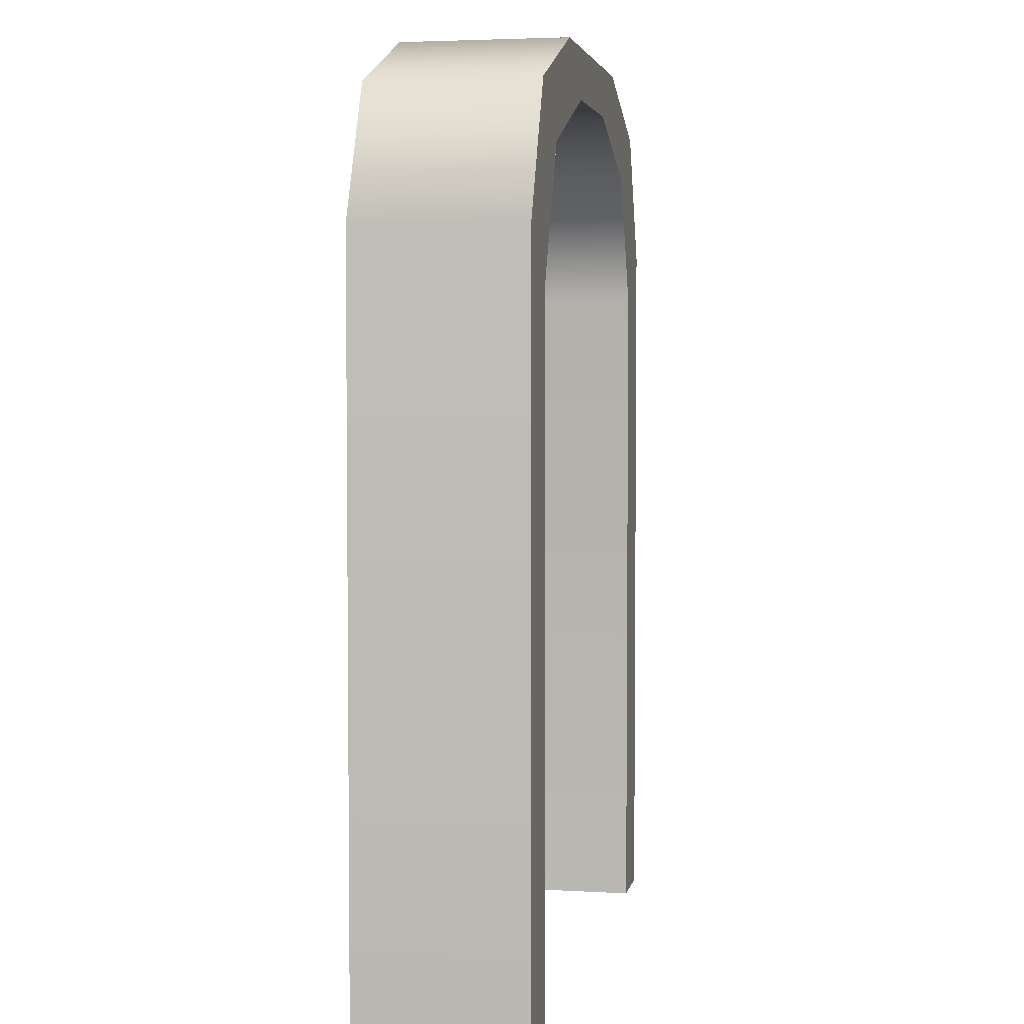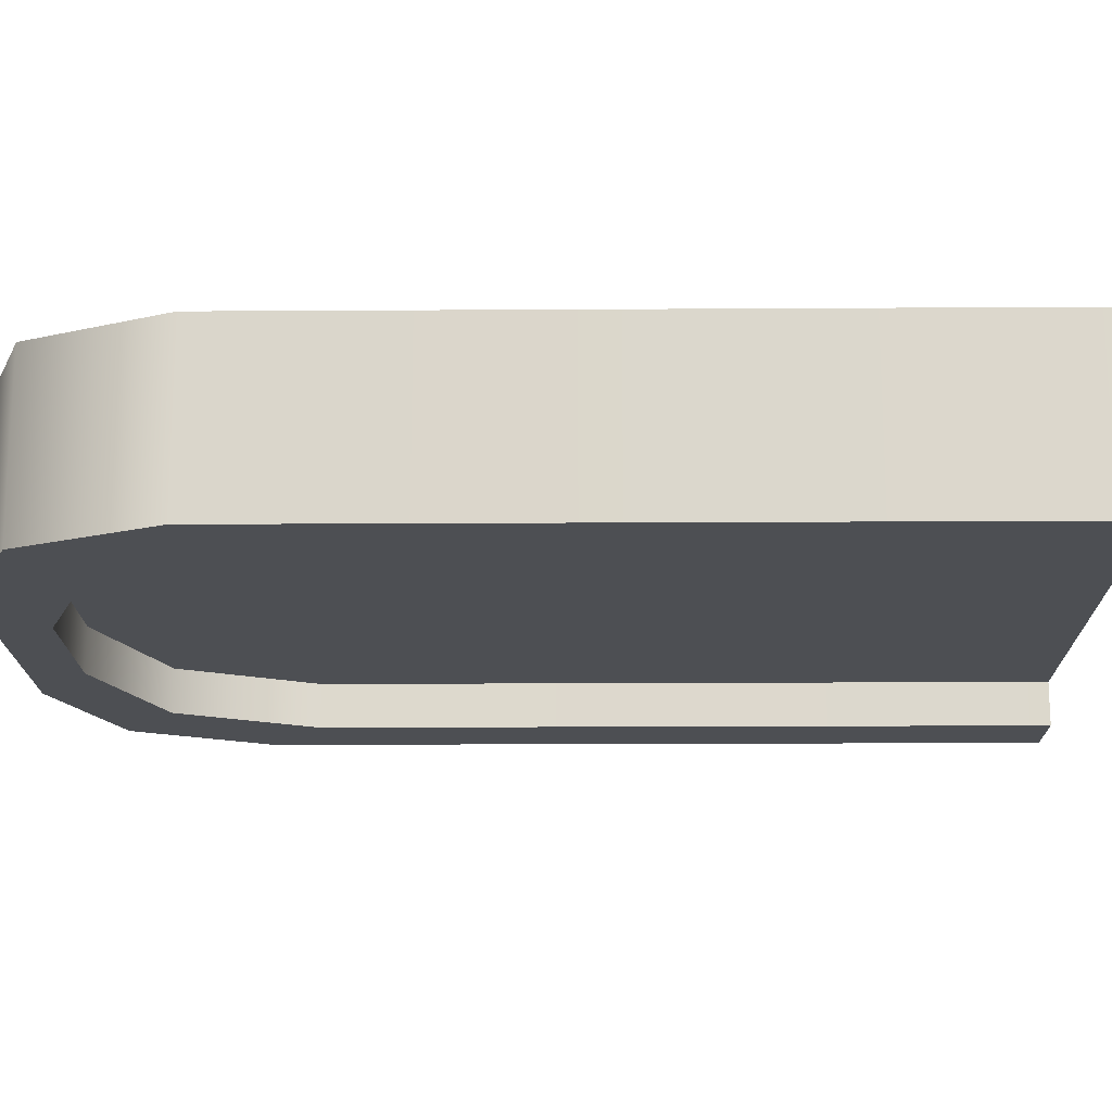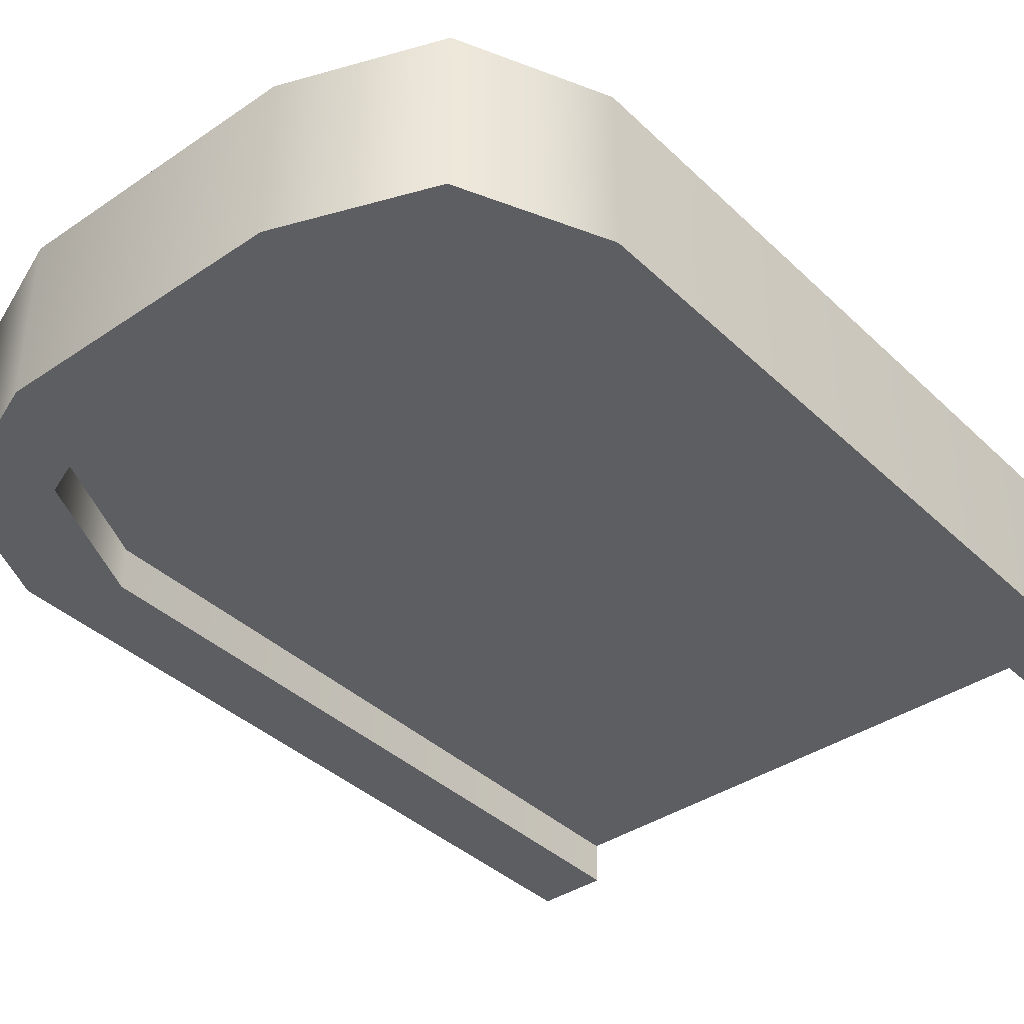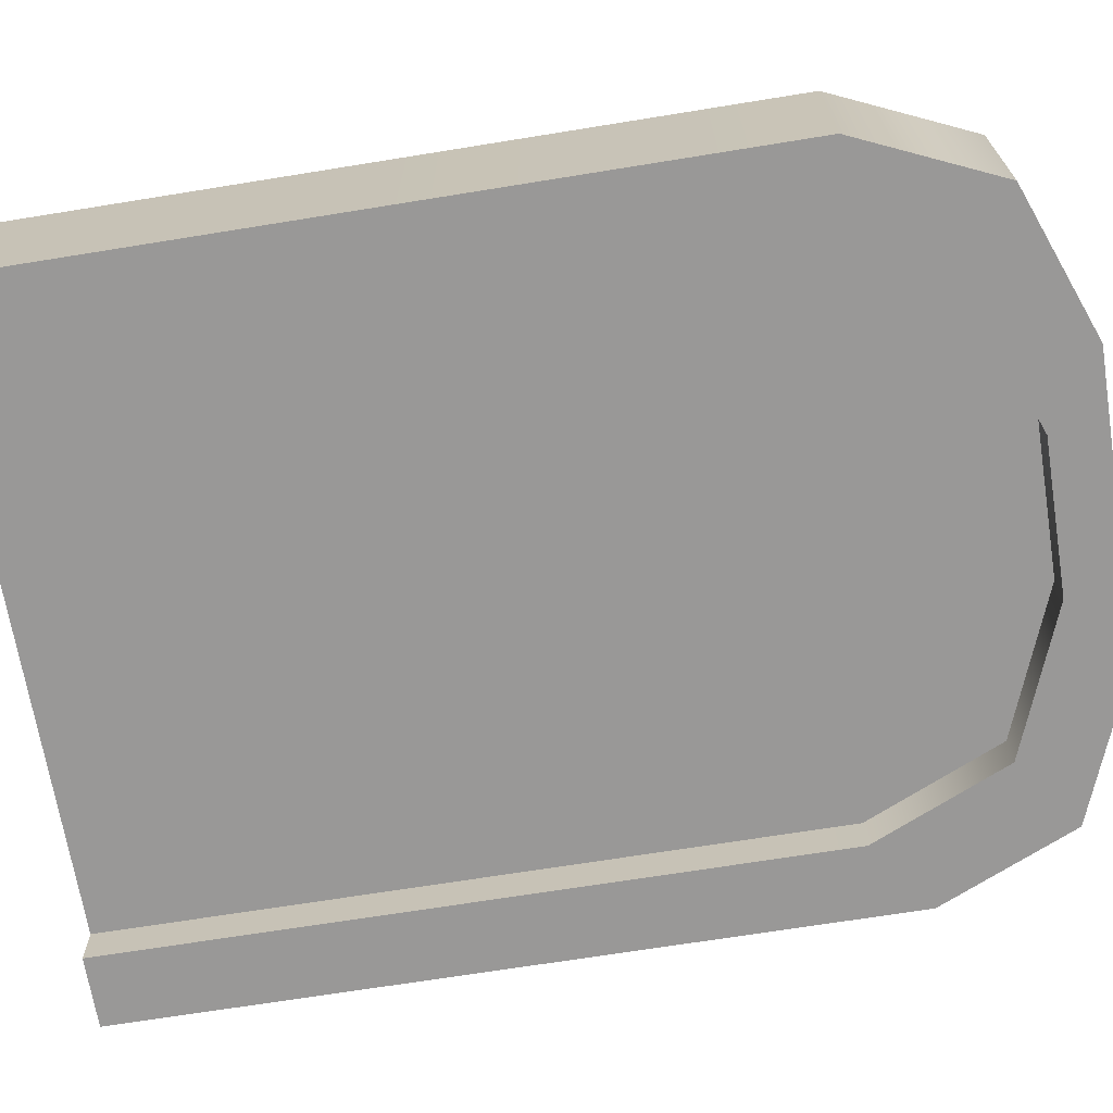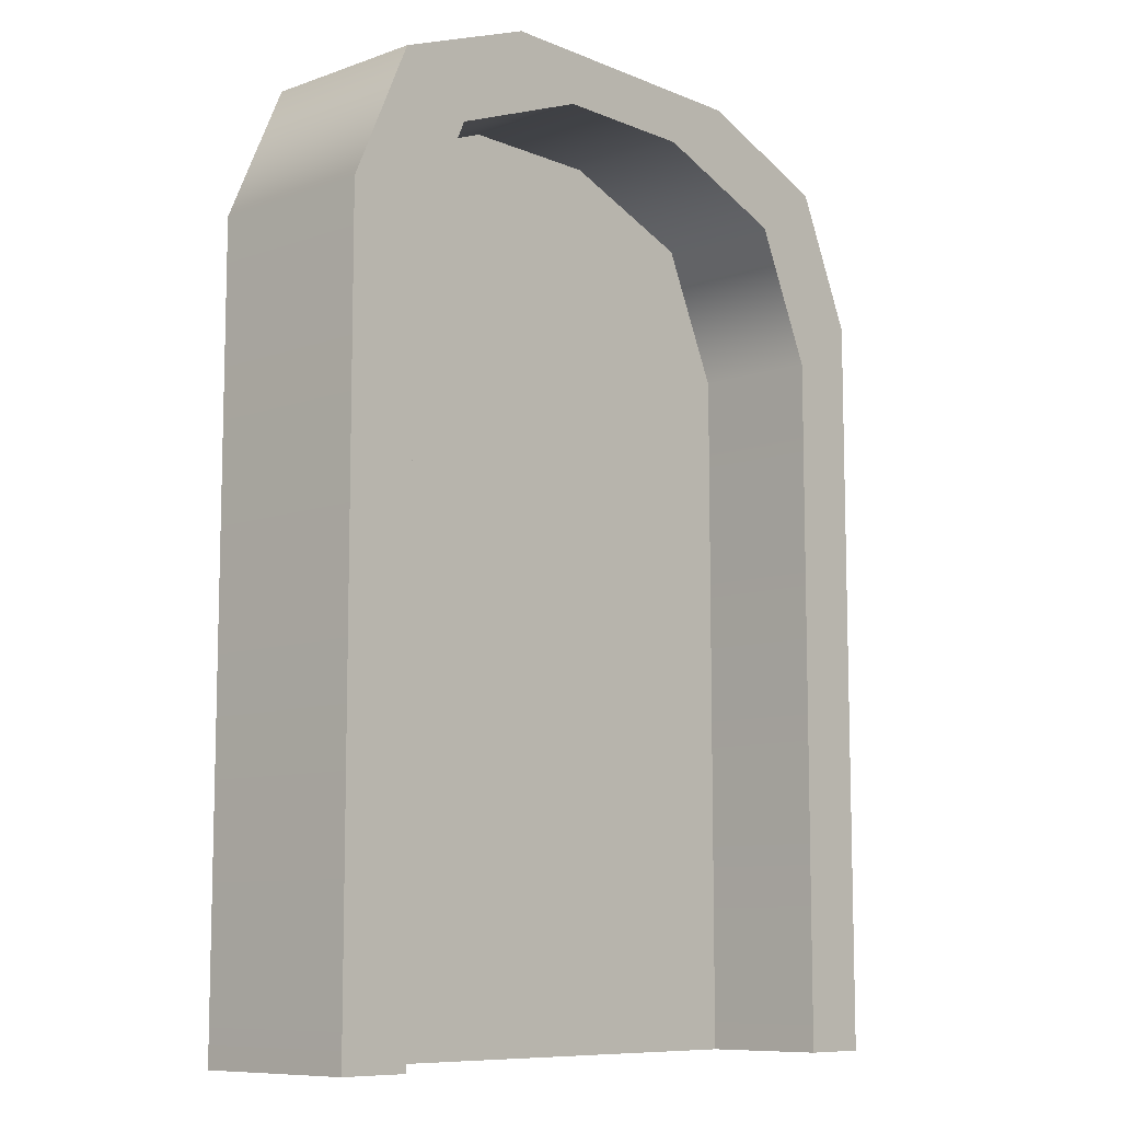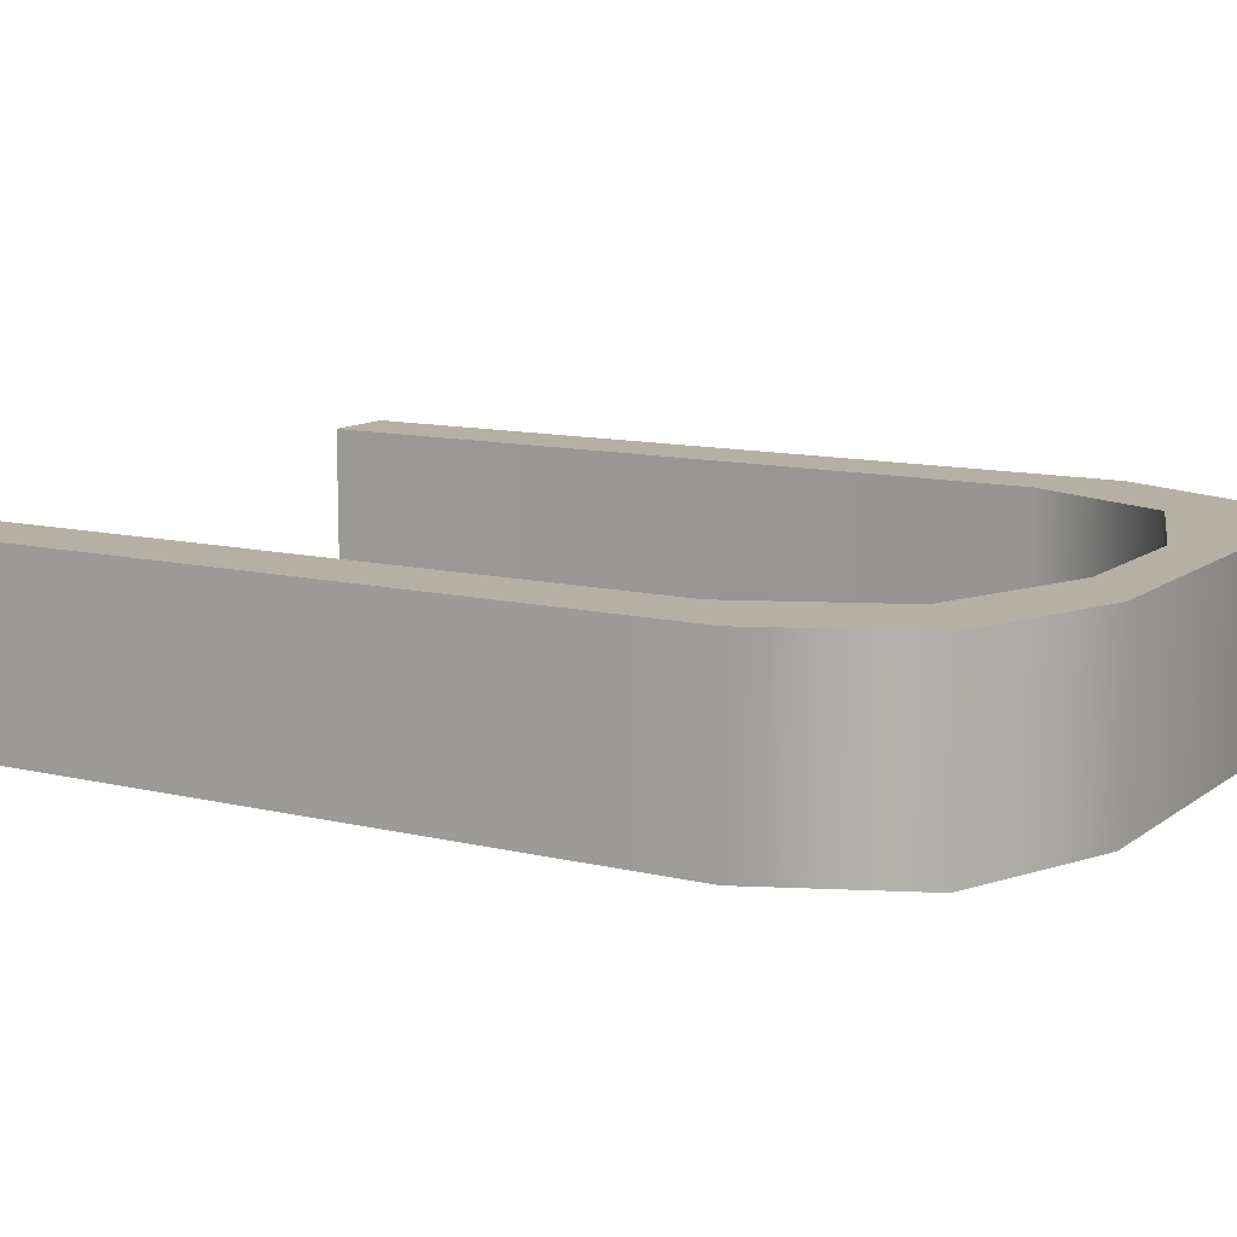
<metadata>
{"format":"obj","ext":"obj","renderer":"f3d","projection":"perspective","resolution":1024,"background":"white","views":[{"elev":3.8,"azim":100.9,"up":"+Z"},{"elev":-17.5,"azim":90.7,"up":"+Y"},{"elev":-38.8,"azim":40.4,"up":"+Y"},{"elev":-68.7,"azim":-80.8,"up":"+Y"},{"elev":-9.3,"azim":132.9,"up":"+Z"},{"elev":11.4,"azim":-59.4,"up":"+Y"}]}
</metadata>
<code>
g ArchDoorFrame
v 1.139 0.1837 0
v 1.139 -0.1065 0
v 1.139 -0.1065 2.458
v 1.139 0.1837 2.458
v 1.139 0.4459 2.458
v 1.139 0.4459 0
v 0.9438 0.4459 2.895
v 0.9438 0.1837 2.895
v 0.9438 -0.1065 2.895
v 0.4717 0.4459 3.077
v 0.4717 0.1837 3.077
v 0.4717 -0.1065 3.077
v -0.4717 0.4459 3.077
v -0.4717 -0.1065 3.077
v -0.4717 0.1837 3.077
v -0.9438 0.4459 2.895
v -0.9438 0.1837 2.895
v -0.9438 -0.1065 2.895
v -1.139 0.4459 2.458
v -1.139 0.1837 2.458
v -1.139 -0.1065 2.458
v -1.139 0.4459 0
v -1.139 -0.1065 0
v -1.139 0.1837 0
v -0.9079 -0.1065 2.289
v -0.9079 0.03482 0
v -0.9079 -0.1065 0
v -0.9079 0.03482 2.289
v -0.9079 0.4459 2.289
v -0.9079 0.4459 0
v -0.7123 0.4459 2.727
v -0.7123 0.03482 2.727
v -0.7123 -0.1065 2.727
v -0.2402 0.4459 2.908
v -0.2402 0.03482 2.908
v -0.2402 -0.1065 2.908
v 0.2402 0.4459 2.908
v 0.2402 -0.1065 2.908
v 0.2402 0.03482 2.908
v 0.7123 0.4459 2.727
v 0.7123 0.03482 2.727
v 0.7123 -0.1065 2.727
v 0.9079 0.4459 2.289
v 0.9079 0.03482 2.289
v 0.9079 -0.1065 2.289
v 0.9079 0.4459 0
v 0.9079 -0.1065 0
v 0.9079 0.03482 0
v 0.9079 -0.1065 2.289
v 1.139 -0.1065 0
v 0.9079 -0.1065 0
v 1.139 -0.1065 2.458
v 0.9438 -0.1065 2.895
v 0.7123 -0.1065 2.727
v 0.4717 -0.1065 3.077
v 0.2402 -0.1065 2.908
v -0.2402 -0.1065 2.908
v -0.4717 -0.1065 3.077
v -0.9438 -0.1065 2.895
v -0.7123 -0.1065 2.727
v -1.139 -0.1065 2.458
v -0.9079 -0.1065 2.289
v -0.9079 -0.1065 0
v -1.139 -0.1065 0
v 0.9079 0.03482 0
v 1.139 0.1837 0
v 1.139 0.4459 0
v 0.9079 0.4459 0
v -0.9079 0.4459 2.289
v -1.139 0.4459 0
v -0.9079 0.4459 0
v -1.139 0.4459 2.458
v -0.9438 0.4459 2.895
v -0.7123 0.4459 2.727
v -0.4717 0.4459 3.077
v -0.2402 0.4459 2.908
v 0.2402 0.4459 2.908
v 0.4717 0.4459 3.077
v 0.9438 0.4459 2.895
v 0.7123 0.4459 2.727
v 1.139 0.4459 2.458
v 0.9079 0.4459 2.289
v 0.9079 0.4459 0
v 1.139 0.4459 0
v -1.139 0.1837 0
v -0.9079 0.03482 0
v -0.9079 0.4459 0
v -1.139 0.4459 0
v 0.9079 0.03482 2.289
v 0.9079 0.03482 0
v -0.9079 0.03482 0
v -0.9079 0.03482 2.289
v 0.7123 0.03482 2.727
v -0.7123 0.03482 2.727
v 0.2402 0.03482 2.908
v -0.2402 0.03482 2.908
g ArchDoorFrame_0
f 3 2 1
f 4 3 1
f 5 4 1
f 6 5 1
f 5 7 4
f 3 4 8
f 7 8 4
f 9 3 8
f 7 10 8
f 9 8 11
f 10 11 8
f 12 9 11
f 10 13 11
f 14 12 11
f 13 15 11
f 15 14 11
f 13 16 15
f 15 17 14
f 16 17 15
f 17 18 14
f 16 19 17
f 17 20 18
f 19 20 17
f 20 21 18
f 19 22 20
f 21 20 23
f 22 24 20
f 20 24 23
f 27 26 25
f 26 28 25
f 29 28 26
f 30 29 26
f 29 31 28
f 25 28 32
f 31 32 28
f 33 25 32
f 31 34 32
f 33 32 35
f 34 35 32
f 36 33 35
f 34 37 35
f 36 35 38
f 37 39 35
f 35 39 38
f 37 40 39
f 38 39 41
f 40 41 39
f 42 38 41
f 40 43 41
f 42 41 44
f 43 44 41
f 45 42 44
f 43 46 44
f 45 44 47
f 46 48 44
f 44 48 47
f 51 50 49
f 50 52 49
f 49 52 53
f 54 49 53
f 54 53 55
f 56 54 55
f 56 55 57
f 55 58 57
f 58 59 57
f 59 60 57
f 59 61 60
f 61 62 60
f 62 61 63
f 61 64 63
f 67 66 65
f 68 67 65
f 71 70 69
f 70 72 69
f 69 72 73
f 74 69 73
f 74 73 75
f 76 74 75
f 77 76 75
f 78 77 75
f 77 78 79
f 80 77 79
f 80 79 81
f 82 80 81
f 83 82 81
f 84 83 81
f 87 86 85
f 88 87 85
g ArchDoorFrame_1
f 91 90 89
f 89 92 91
f 89 93 92
f 93 94 92
f 93 95 94
f 95 96 94

</code>
